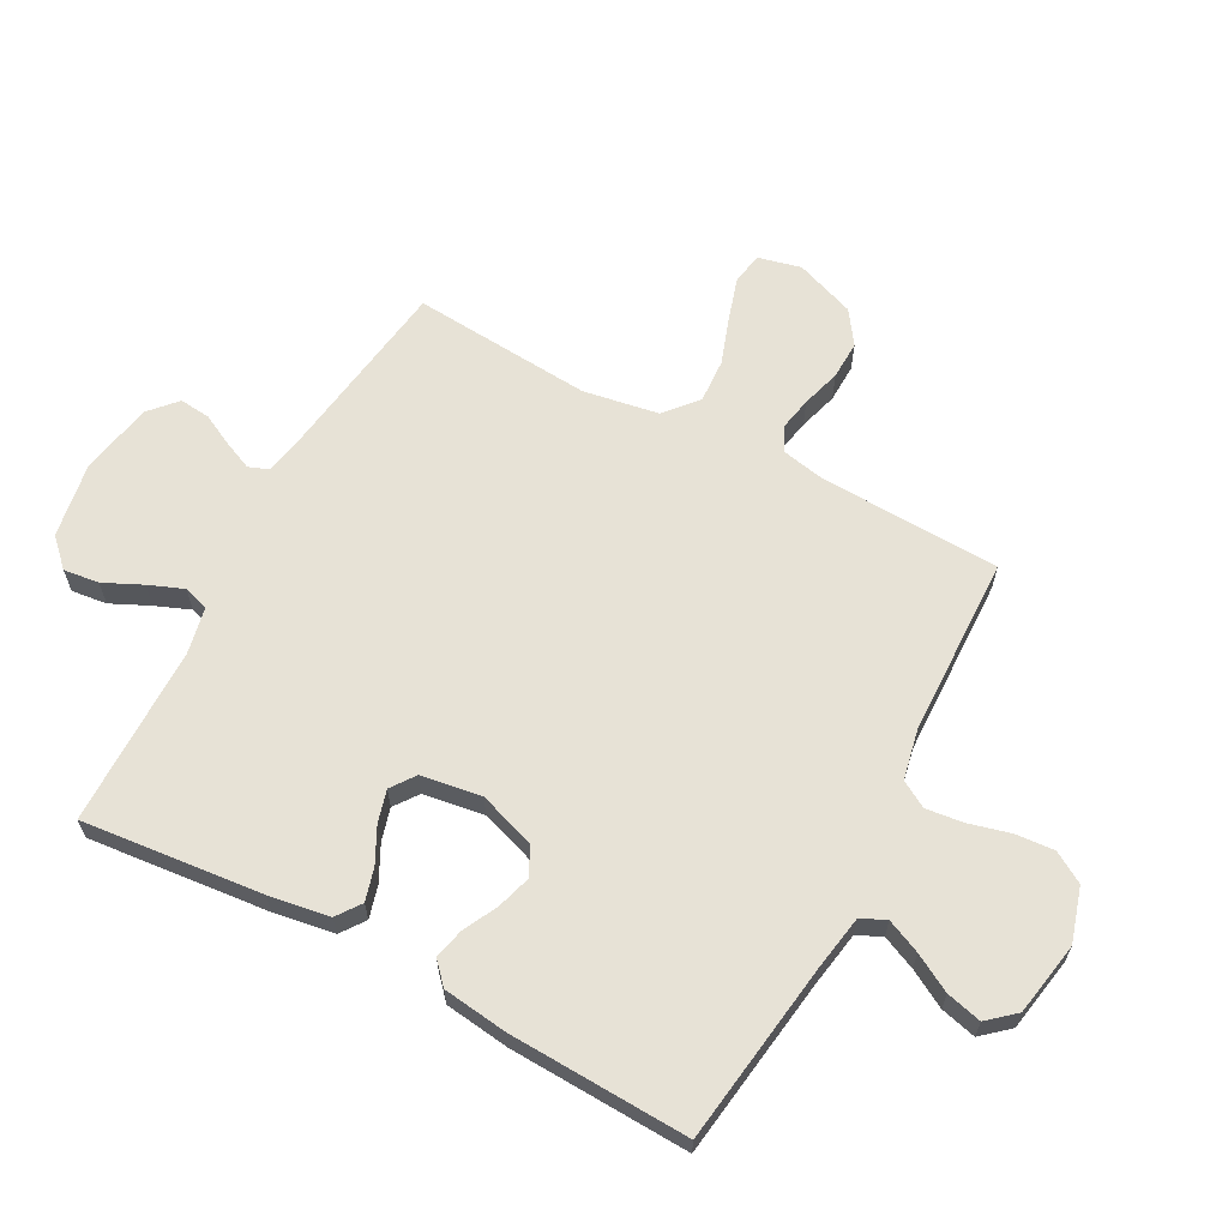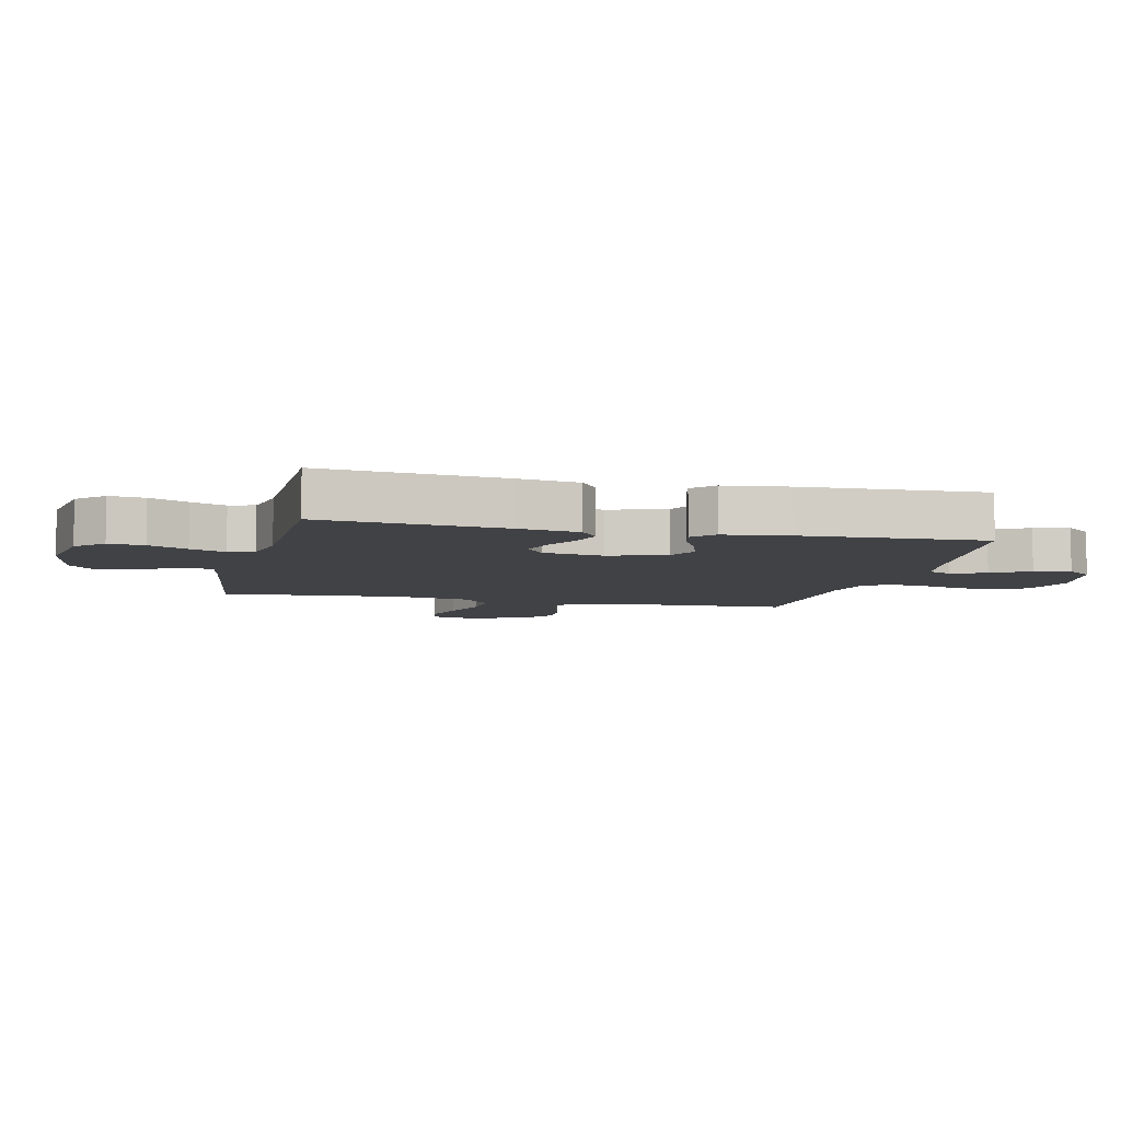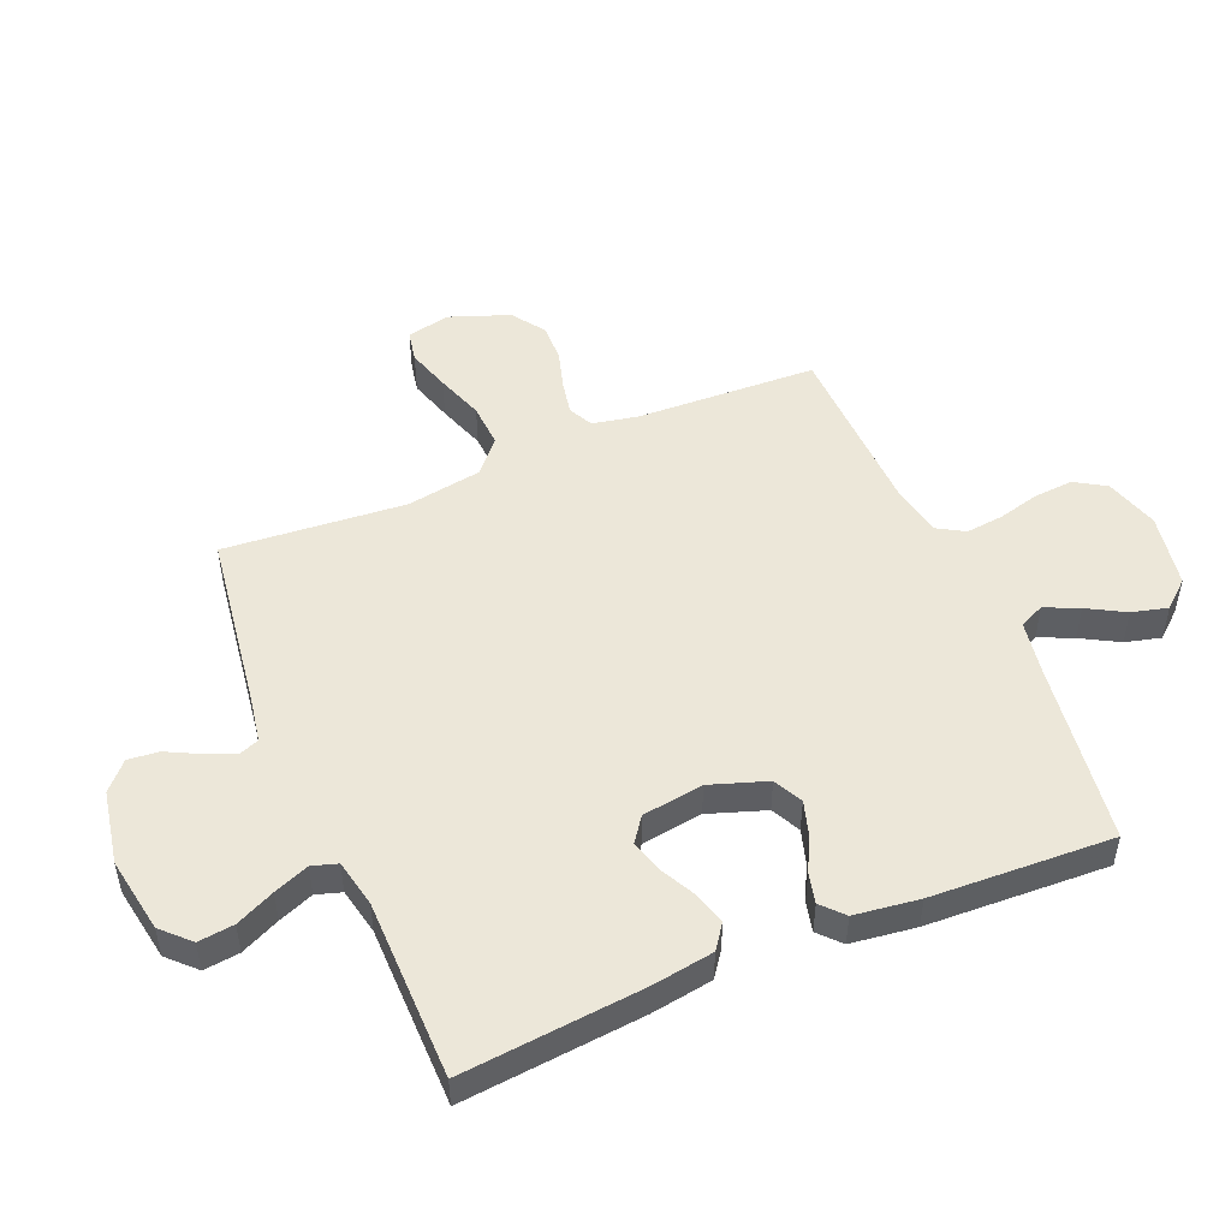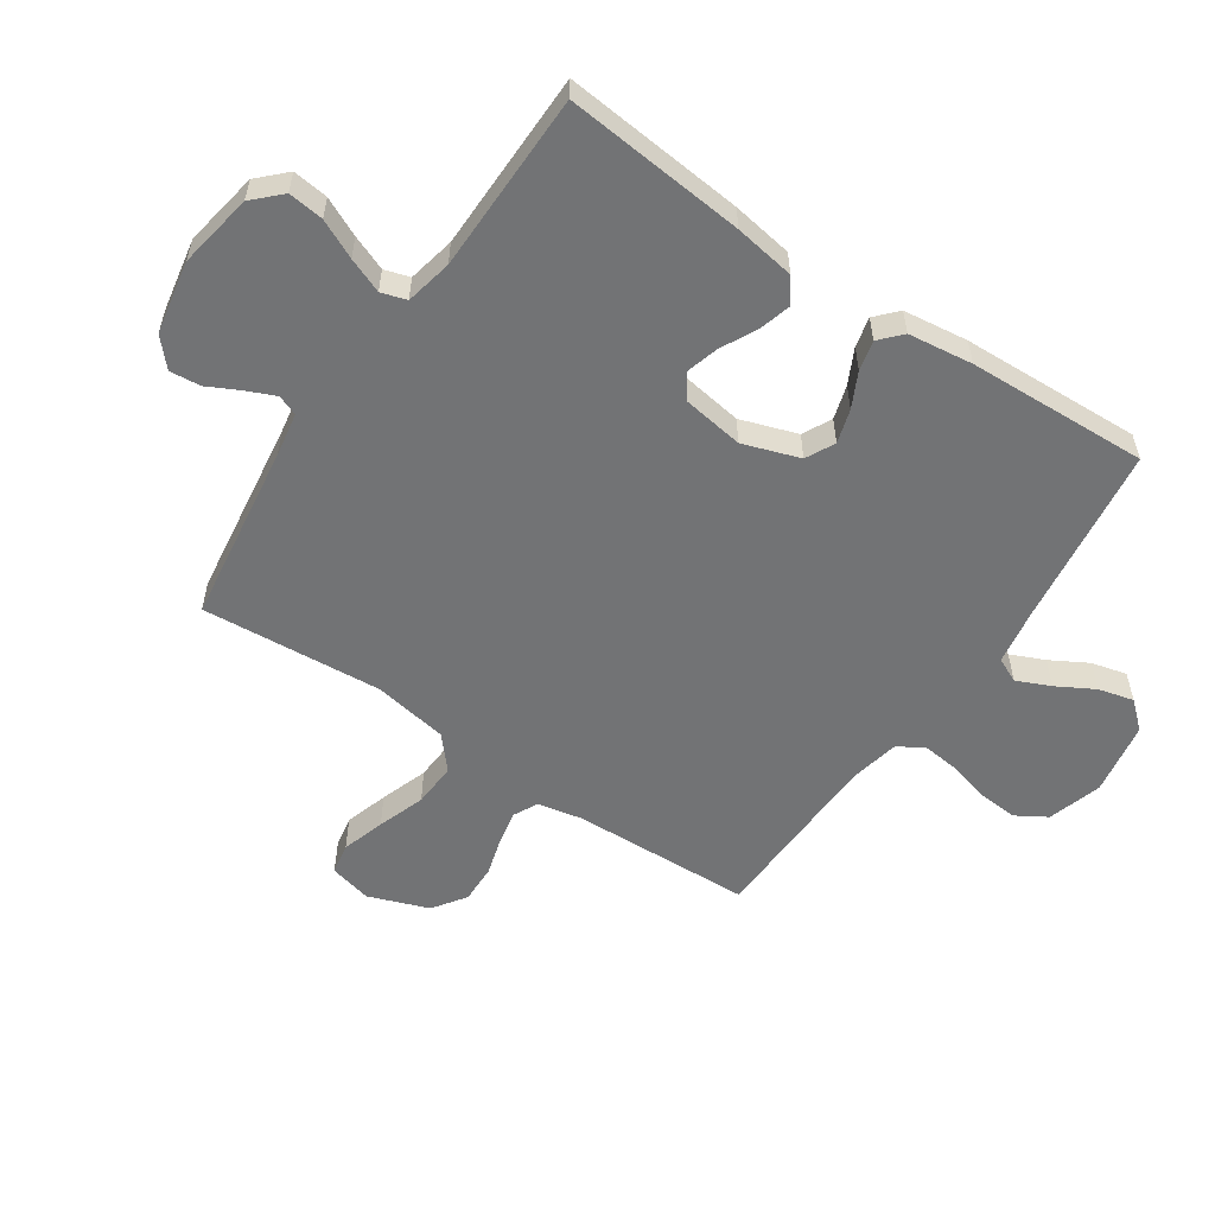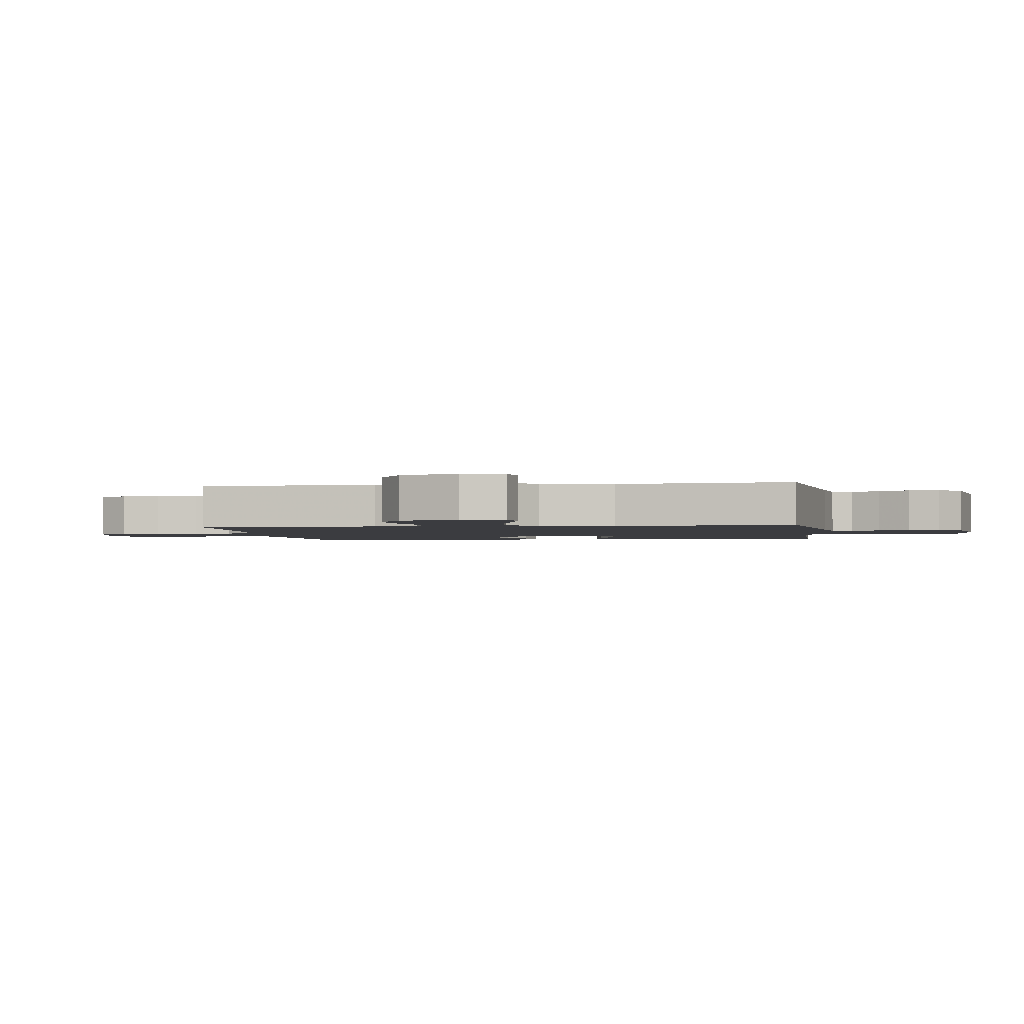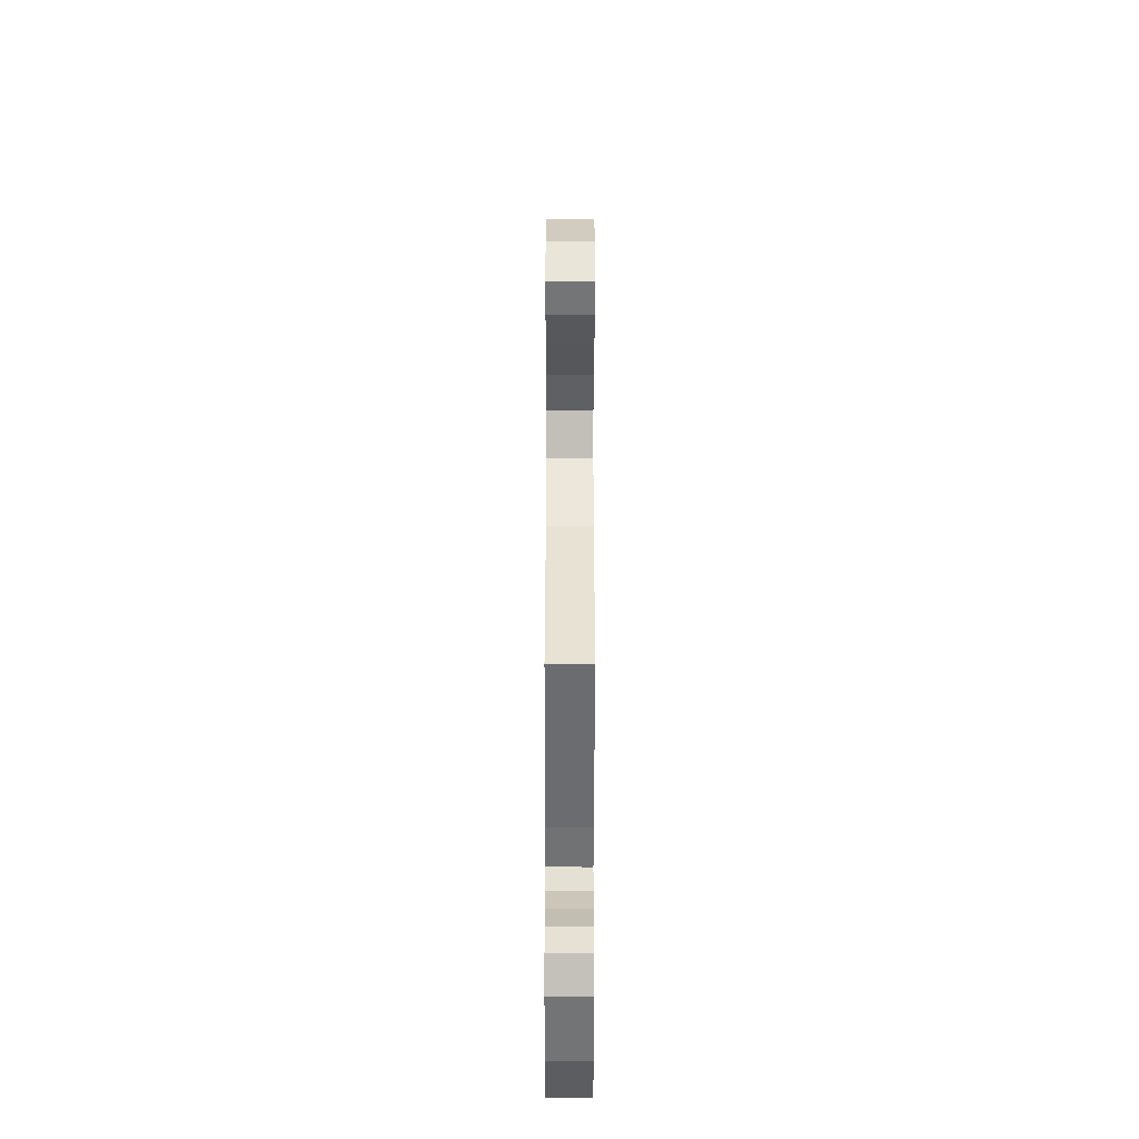
<metadata>
{"format":"obj","ext":"obj","renderer":"f3d","projection":"perspective","resolution":1024,"background":"white","views":[{"elev":63.5,"azim":-61.9,"up":"+Y"},{"elev":-6.7,"azim":-103.4,"up":"+Y"},{"elev":49.8,"azim":-112.8,"up":"+Y"},{"elev":-55.8,"azim":-124.2,"up":"+Y"},{"elev":-2.0,"azim":98.5,"up":"+Y"},{"elev":-45.5,"azim":89.9,"up":"+Z"}]}
</metadata>
<code>
v -0.5 0.07 -0.5
v -0.471 0.07 -0.2
v -0.455 0.07 -0.099
v -0.415 0.07 -0.07
v -0.361 0.07 -0.085
v -0.302 0.07 -0.115
v -0.248 0.07 -0.13
v -0.208 0.07 -0.101
v -0.193 0.07 0
v -0.225 0.07 0.094
v -0.273 0.07 0.118
v -0.329 0.07 0.101
v -0.387 0.07 0.072
v -0.437 0.07 0.06
v -0.473 0.07 0.093
v -0.487 0.07 0.2
v -0.5 0.07 0.5
v -0.2 0.07 0.542
v -0.106 0.07 0.558
v -0.087 0.07 0.599
v -0.112 0.07 0.655
v -0.147 0.07 0.717
v -0.162 0.07 0.776
v -0.123 0.07 0.821
v 0 0.07 0.843
v 0.09 0.07 0.816
v 0.121 0.07 0.765
v 0.116 0.07 0.7
v 0.098 0.07 0.631
v 0.091 0.07 0.569
v 0.117 0.07 0.525
v 0.2 0.07 0.508
v 0.5 0.07 0.5
v 0.512 0.07 0.2
v 0.527 0.07 0.126
v 0.567 0.07 0.106
v 0.623 0.07 0.117
v 0.688 0.07 0.136
v 0.752 0.07 0.138
v 0.807 0.07 0.1
v 0.844 0.07 0
v 0.827 0.07 -0.071
v 0.775 0.07 -0.081
v 0.703 0.07 -0.059
v 0.624 0.07 -0.032
v 0.551 0.07 -0.028
v 0.497 0.07 -0.075
v 0.476 0.07 -0.2
v 0.5 0.07 -0.5
v 0.2 0.07 -0.543
v 0.127 0.07 -0.556
v 0.114 0.07 -0.59
v 0.135 0.07 -0.638
v 0.162 0.07 -0.691
v 0.167 0.07 -0.742
v 0.122 0.07 -0.783
v 0 0.07 -0.806
v -0.125 0.07 -0.785
v -0.169 0.07 -0.741
v -0.162 0.07 -0.682
v -0.132 0.07 -0.618
v -0.109 0.07 -0.56
v -0.122 0.07 -0.518
v -0.2 0.07 -0.502
v -0.5 0 -0.5
v -0.471 0 -0.2
v -0.455 0 -0.099
v -0.415 0 -0.07
v -0.361 0 -0.085
v -0.302 0 -0.115
v -0.248 0 -0.13
v -0.208 0 -0.101
v -0.193 0 0
v -0.225 0 0.094
v -0.273 0 0.118
v -0.329 0 0.101
v -0.387 0 0.072
v -0.437 0 0.06
v -0.473 0 0.093
v -0.487 0 0.2
v -0.5 0 0.5
v -0.2 0 0.542
v -0.106 0 0.558
v -0.087 0 0.599
v -0.112 0 0.655
v -0.147 0 0.717
v -0.162 0 0.776
v -0.123 0 0.821
v 0 0 0.843
v 0.09 0 0.816
v 0.121 0 0.765
v 0.116 0 0.7
v 0.098 0 0.631
v 0.091 0 0.569
v 0.117 0 0.525
v 0.2 0 0.508
v 0.5 0 0.5
v 0.512 0 0.2
v 0.527 0 0.126
v 0.567 0 0.106
v 0.623 0 0.117
v 0.688 0 0.136
v 0.752 0 0.138
v 0.807 0 0.1
v 0.844 0 0
v 0.827 0 -0.071
v 0.775 0 -0.081
v 0.703 0 -0.059
v 0.624 0 -0.032
v 0.551 0 -0.028
v 0.497 0 -0.075
v 0.476 0 -0.2
v 0.5 0 -0.5
v 0.2 0 -0.543
v 0.127 0 -0.556
v 0.114 0 -0.59
v 0.135 0 -0.638
v 0.162 0 -0.691
v 0.167 0 -0.742
v 0.122 0 -0.783
v 0 0 -0.806
v -0.125 0 -0.785
v -0.169 0 -0.741
v -0.162 0 -0.682
v -0.132 0 -0.618
v -0.109 0 -0.56
v -0.122 0 -0.518
v -0.2 0 -0.502
f 58 59 60 61
f 58 61 62
f 57 58 62
f 56 57 62 63
f 53 54 55 56
f 52 53 56 63
f 48 49 50
f 47 48 50 51
f 42 43 44 45
f 40 41 42 45
f 40 45 46
f 37 38 39 40
f 36 37 40 46
f 35 36 46 47
f 32 33 34
f 31 32 34 35
f 26 27 28 29
f 26 29 30
f 25 26 30
f 24 25 30
f 21 22 23 24
f 20 21 24 30
f 19 20 30 31
f 15 16 17 18
f 12 13 14 15
f 11 12 15 18
f 10 11 18 19
f 3 4 5 6
f 3 6 7
f 64 1 2 3
f 63 64 3 7
f 51 52 63 7
f 9 10 19 31
f 8 9 31 35
f 35 47 51
f 7 8 35 51
f 125 124 123 122
f 126 125 122
f 126 122 121
f 127 126 121 120
f 120 119 118 117
f 127 120 117 116
f 114 113 112
f 115 114 112 111
f 109 108 107 106
f 109 106 105 104
f 110 109 104
f 104 103 102 101
f 110 104 101 100
f 111 110 100 99
f 98 97 96
f 99 98 96 95
f 93 92 91 90
f 94 93 90
f 94 90 89
f 94 89 88
f 88 87 86 85
f 94 88 85 84
f 95 94 84 83
f 82 81 80 79
f 79 78 77 76
f 82 79 76 75
f 83 82 75 74
f 70 69 68 67
f 71 70 67
f 67 66 65 128
f 71 67 128 127
f 71 127 116 115
f 95 83 74 73
f 99 95 73 72
f 115 111 99
f 115 99 72 71
f 1 65 66 2
f 2 66 67 3
f 3 67 68 4
f 4 68 69 5
f 5 69 70 6
f 6 70 71 7
f 7 71 72 8
f 8 72 73 9
f 9 73 74 10
f 10 74 75 11
f 11 75 76 12
f 12 76 77 13
f 13 77 78 14
f 14 78 79 15
f 15 79 80 16
f 16 80 81 17
f 17 81 82 18
f 18 82 83 19
f 19 83 84 20
f 20 84 85 21
f 21 85 86 22
f 22 86 87 23
f 23 87 88 24
f 24 88 89 25
f 25 89 90 26
f 26 90 91 27
f 27 91 92 28
f 28 92 93 29
f 29 93 94 30
f 30 94 95 31
f 31 95 96 32
f 32 96 97 33
f 33 97 98 34
f 34 98 99 35
f 35 99 100 36
f 36 100 101 37
f 37 101 102 38
f 38 102 103 39
f 39 103 104 40
f 40 104 105 41
f 41 105 106 42
f 42 106 107 43
f 43 107 108 44
f 44 108 109 45
f 45 109 110 46
f 46 110 111 47
f 47 111 112 48
f 48 112 113 49
f 49 113 114 50
f 50 114 115 51
f 51 115 116 52
f 52 116 117 53
f 53 117 118 54
f 54 118 119 55
f 55 119 120 56
f 56 120 121 57
f 57 121 122 58
f 58 122 123 59
f 59 123 124 60
f 60 124 125 61
f 61 125 126 62
f 62 126 127 63
f 63 127 128 64
f 64 128 65 1

</code>
